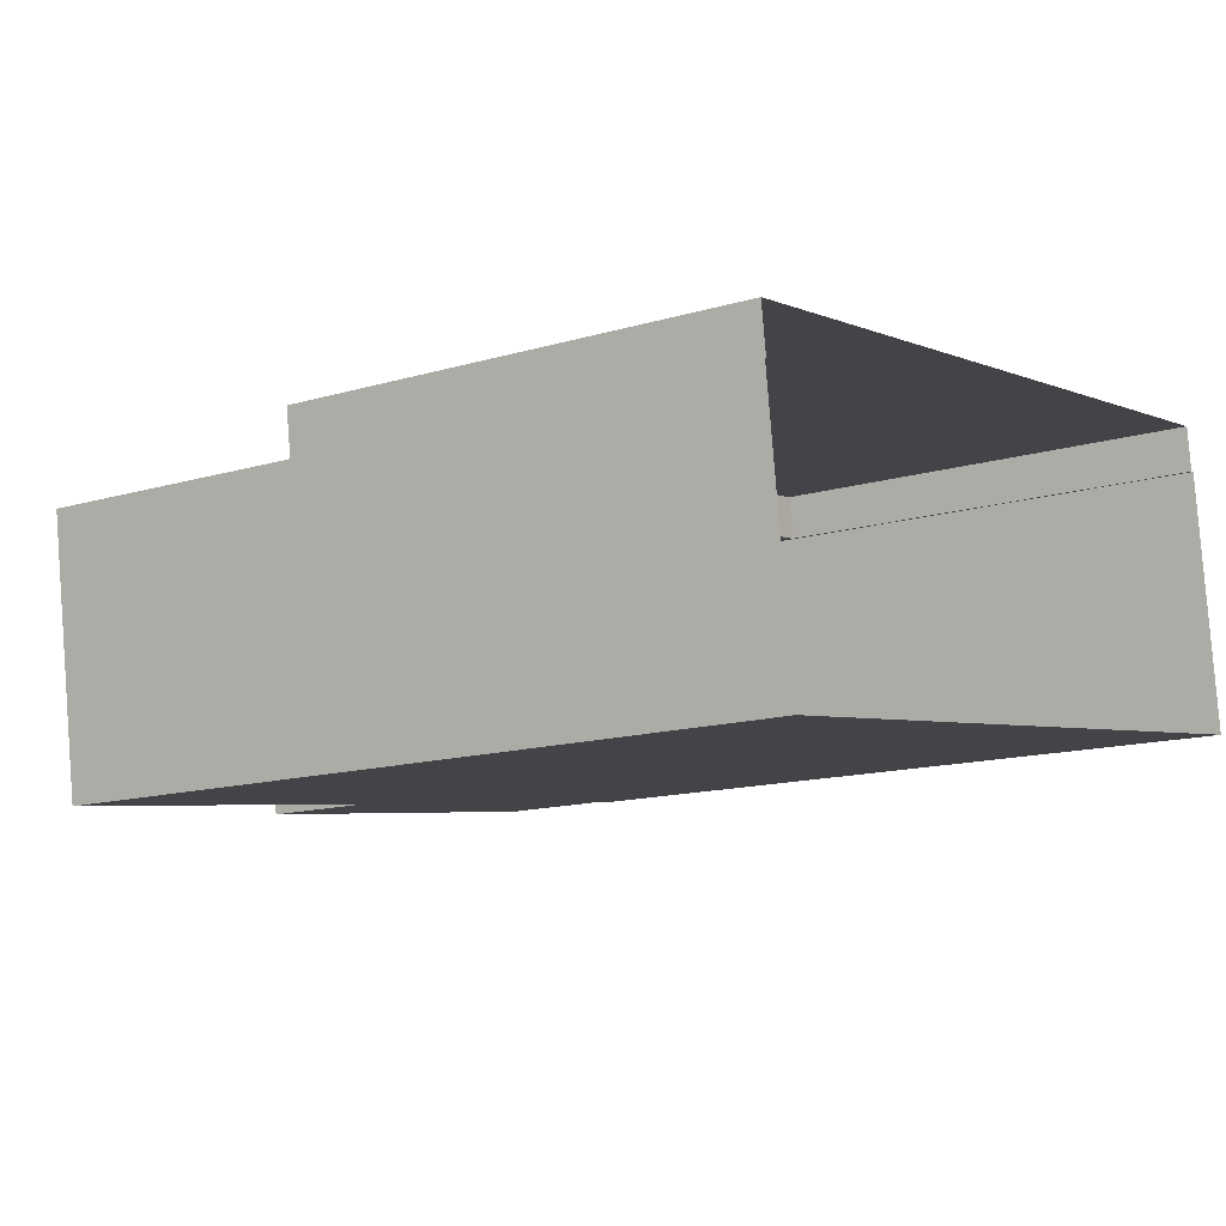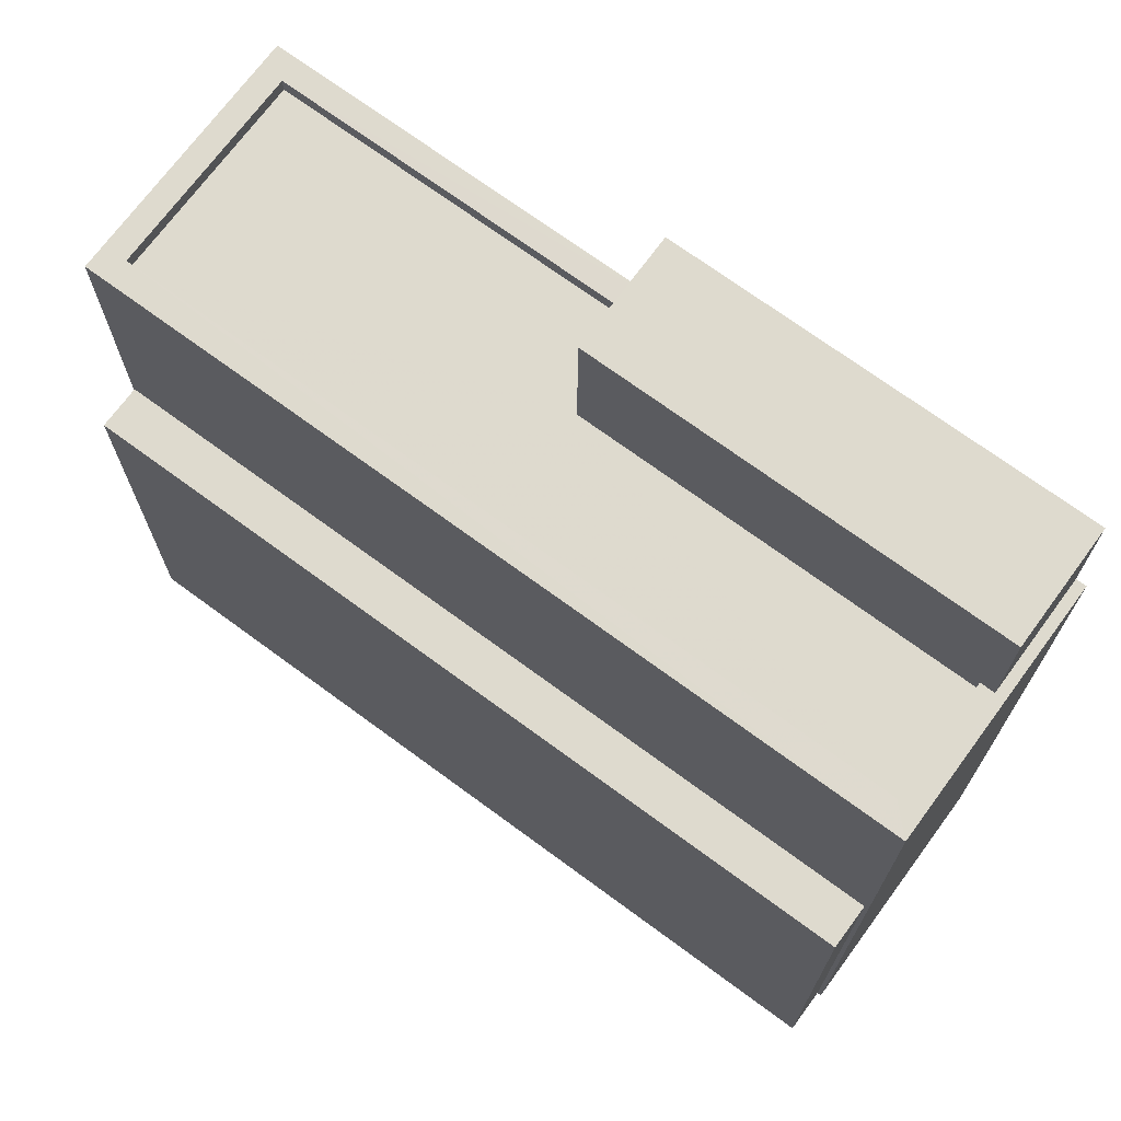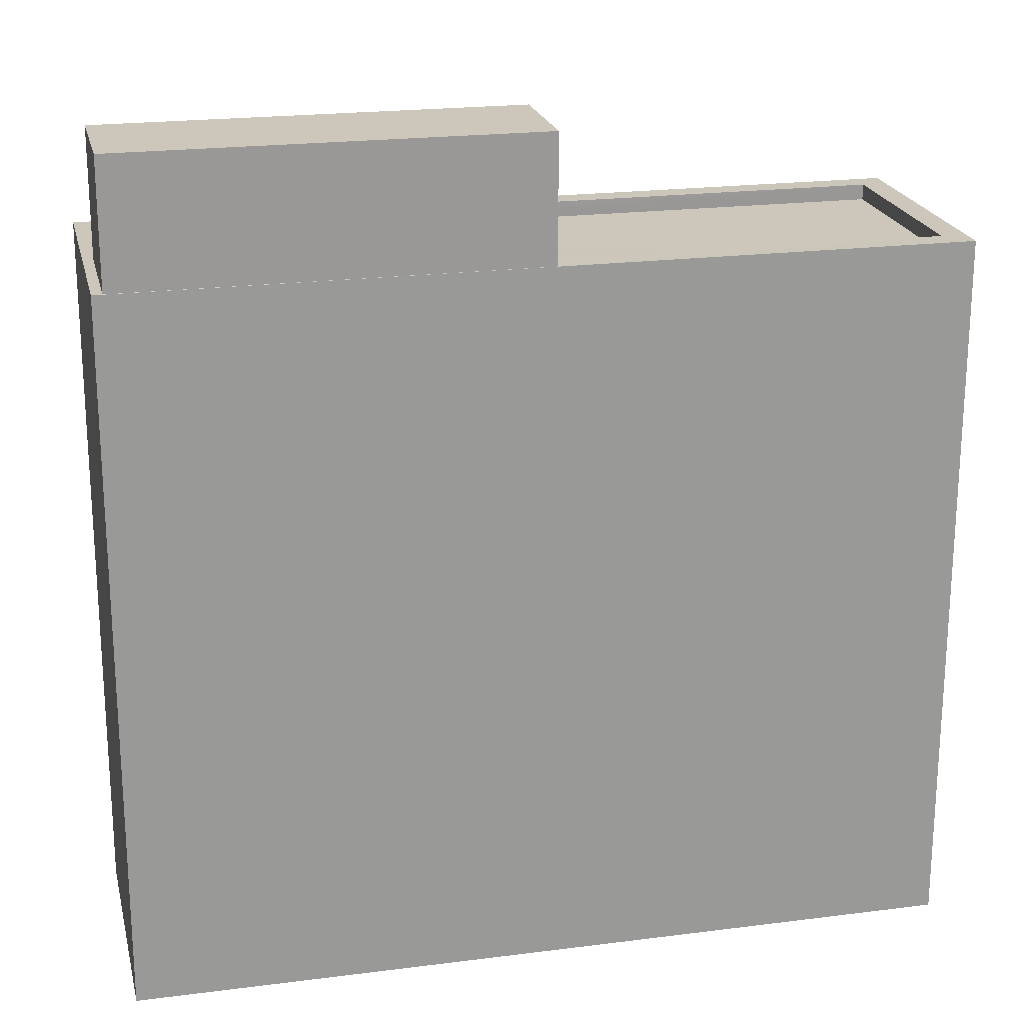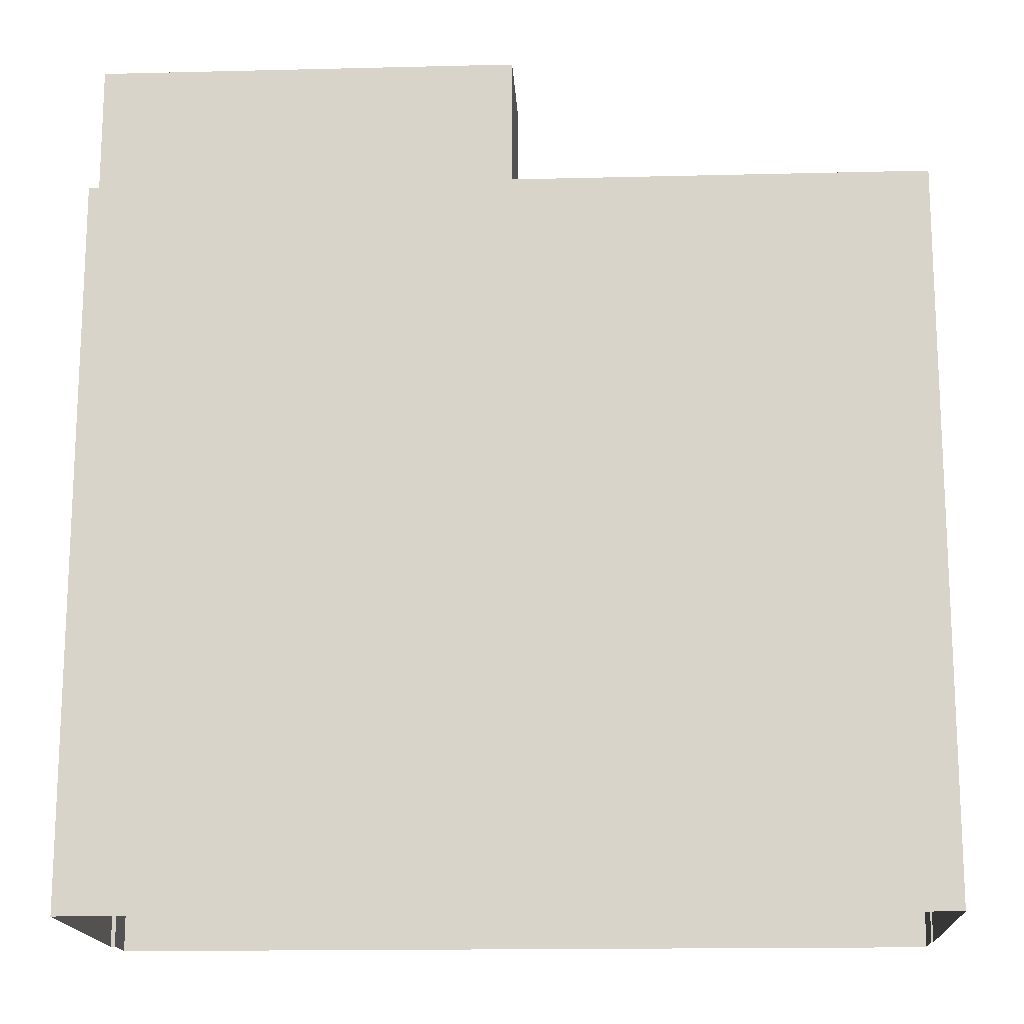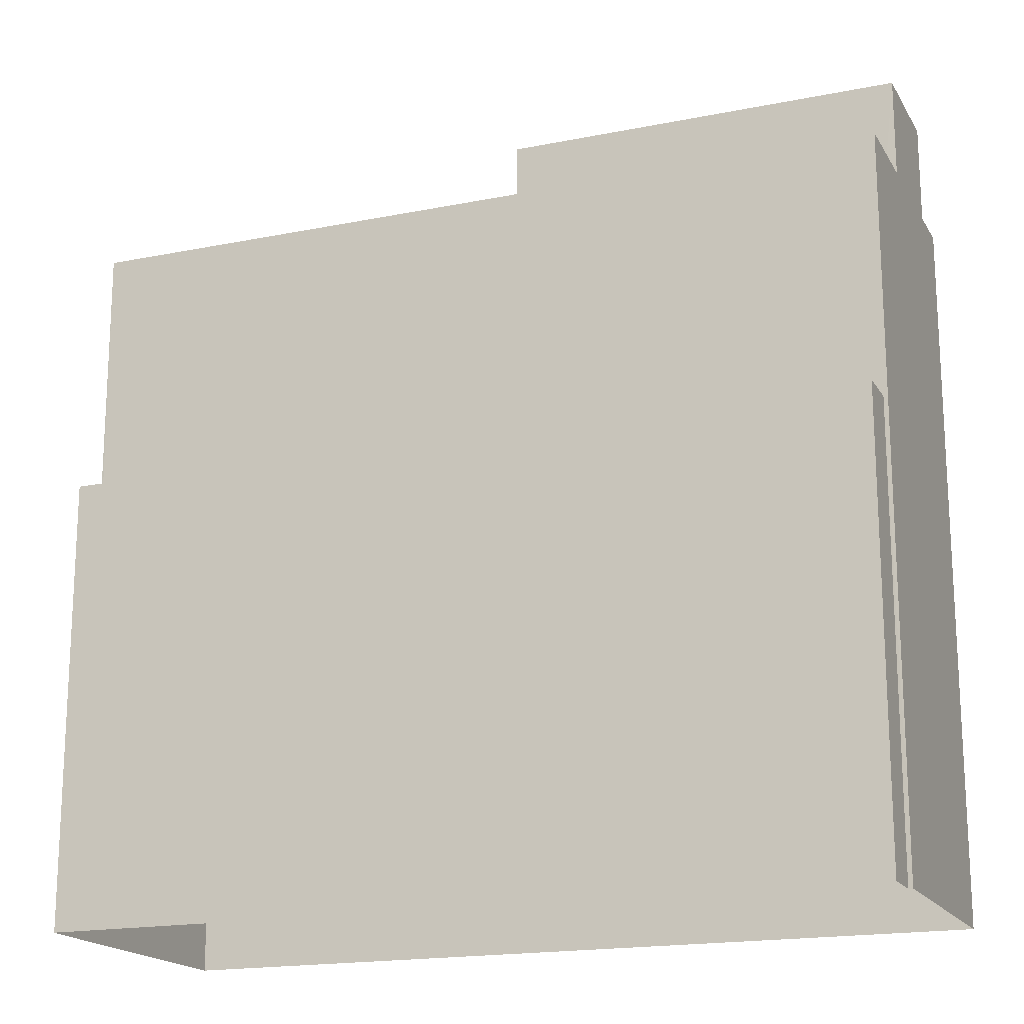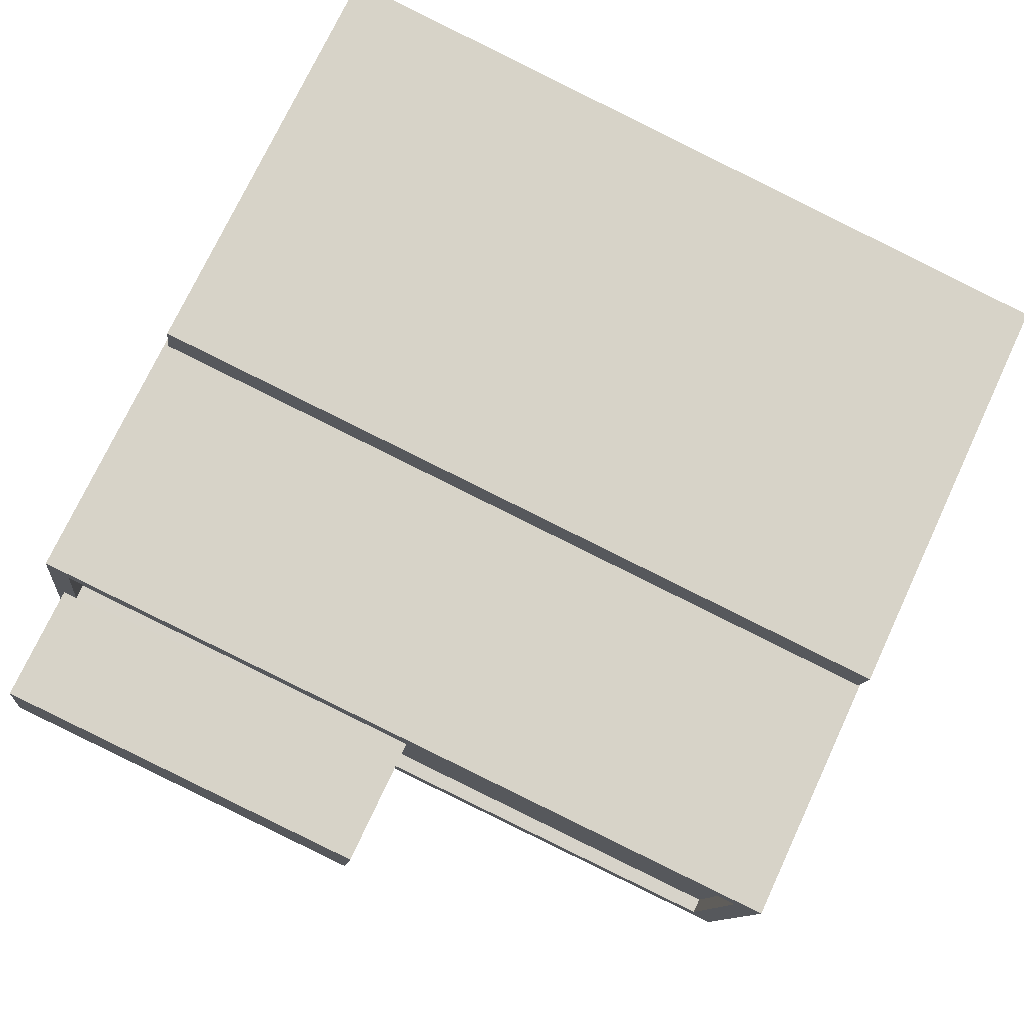
<metadata>
{"format":"obj","ext":"obj","renderer":"f3d","projection":"perspective","resolution":1024,"background":"white","views":[{"elev":-13.4,"azim":124.2,"up":"+Y"},{"elev":71.3,"azim":-151.6,"up":"+Z"},{"elev":21.3,"azim":-20.9,"up":"+Z"},{"elev":-16.1,"azim":-4.9,"up":"+Z"},{"elev":-17.9,"azim":-166.4,"up":"+Z"},{"elev":74.1,"azim":25.1,"up":"+Y"}]}
</metadata>
<code>
v -8803 -3.738e+04 29.42
v -8790 -3.738e+04 29.41
v -8790 -3.738e+04 29.41
v -8803 -3.738e+04 29.42
v -8803 -3.738e+04 29.42
v -8804 -3.738e+04 29.42
v -8790 -3.738e+04 29.41
v -8790 -3.738e+04 29.41
v -8790 -3.738e+04 36.77
v -8790 -3.738e+04 36.77
v -8803 -3.738e+04 36.77
v -8803 -3.738e+04 36.77
v -8797 -3.738e+04 41.1
v -8797 -3.738e+04 41.1
v -8791 -3.738e+04 41.1
v -8790 -3.738e+04 41.1
v -8804 -3.738e+04 41.1
v -8803 -3.738e+04 41.1
v -8803 -3.738e+04 41.1
v -8797 -3.738e+04 40.85
v -8791 -3.738e+04 40.85
v -8796 -3.738e+04 40.85
v -8803 -3.738e+04 40.85
v -8803 -3.738e+04 40.85
v -8790 -3.738e+04 40.85
v -8790 -3.738e+04 41.1
v -8790 -3.738e+04 41.1
v -8803 -3.738e+04 41.1
v -8803 -3.738e+04 41.1
v -8803 -3.738e+04 41.1
v -8803 -3.738e+04 41.1
v -8803 -3.738e+04 43.13
v -8797 -3.738e+04 43.13
v -8796 -3.738e+04 43.13
v -8803 -3.738e+04 43.13
f 1 2 3
f 1 3 4
f 5 4 6
f 3 7 8
f 6 4 8
f 4 3 8
f 9 10 11
f 12 9 11
f 13 14 15
f 14 16 15
f 14 17 16
f 17 18 19
f 14 18 17
f 20 21 22
f 23 22 24
f 24 22 25
f 22 21 25
f 16 26 27
f 28 17 19
f 28 29 17
f 29 27 26
f 16 27 15
f 30 28 31
f 27 29 30
f 30 29 28
f 32 33 34
f 35 32 34
f 10 2 1
f 11 10 1
f 9 2 10
f 9 3 2
f 12 11 1
f 4 12 1
f 5 12 4
f 9 7 3
f 29 12 5
f 26 9 12
f 9 26 7
f 26 12 29
f 17 29 5
f 6 17 5
f 7 16 8
f 7 26 16
f 16 17 6
f 8 16 6
f 20 15 21
f 20 13 15
f 23 24 30
f 31 23 30
f 27 24 25
f 27 30 24
f 15 25 21
f 15 27 25
f 20 22 13
f 14 13 33
f 33 13 34
f 13 22 34
f 18 33 32
f 18 14 33
f 32 35 19
f 32 19 18
f 35 28 19
f 22 31 34
f 34 31 35
f 22 23 31
f 35 31 28

</code>
